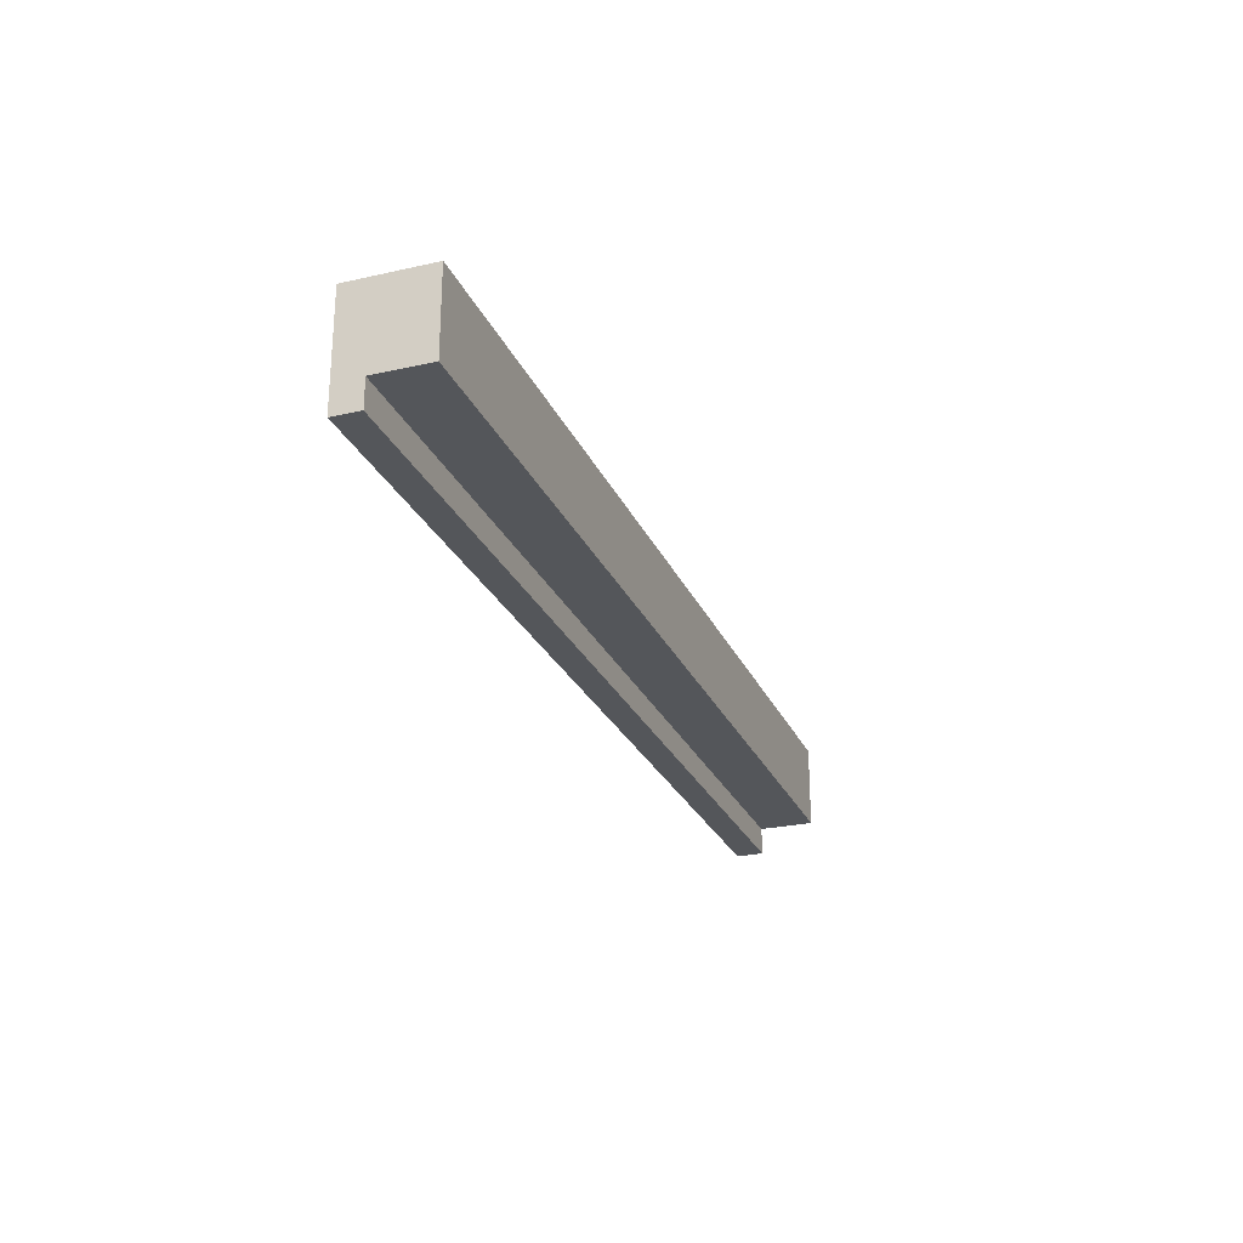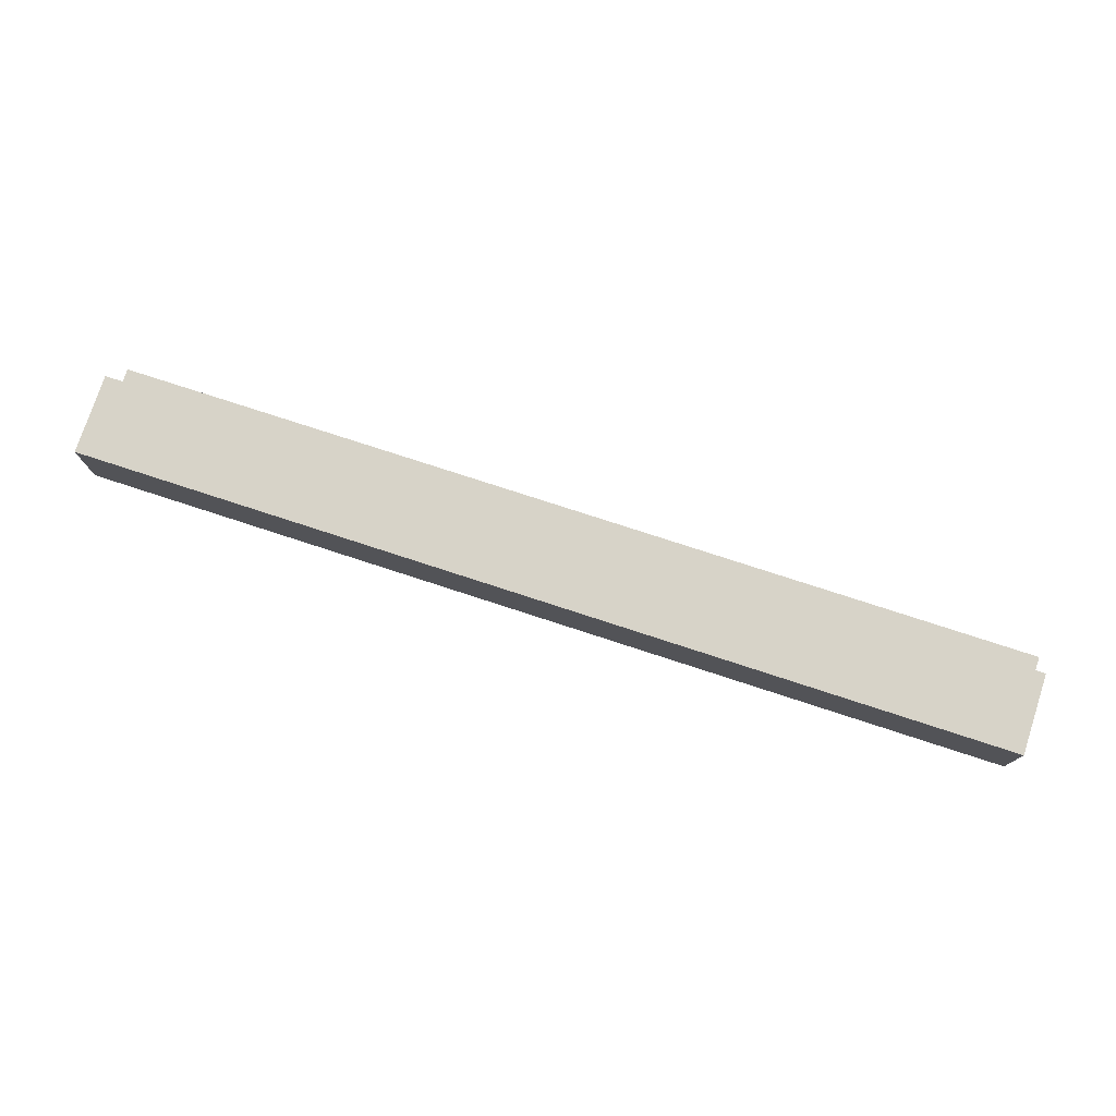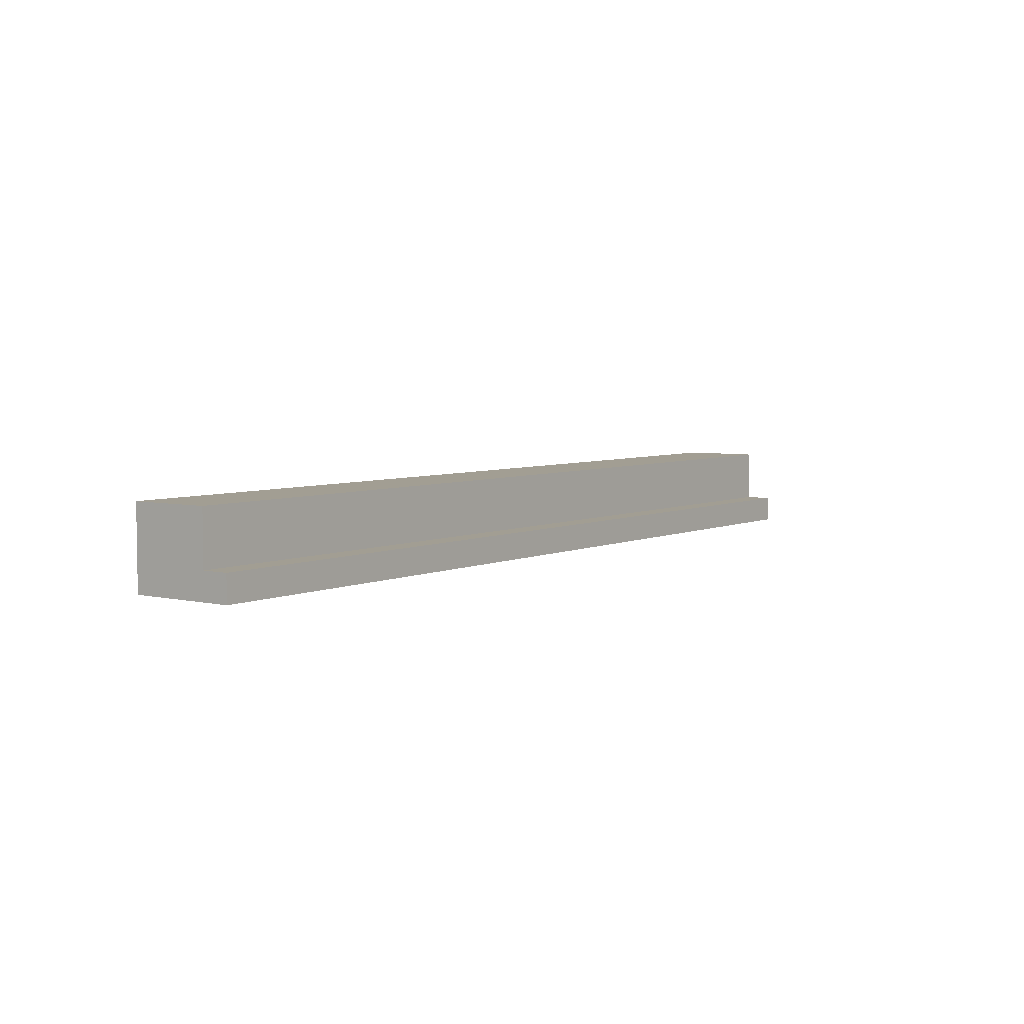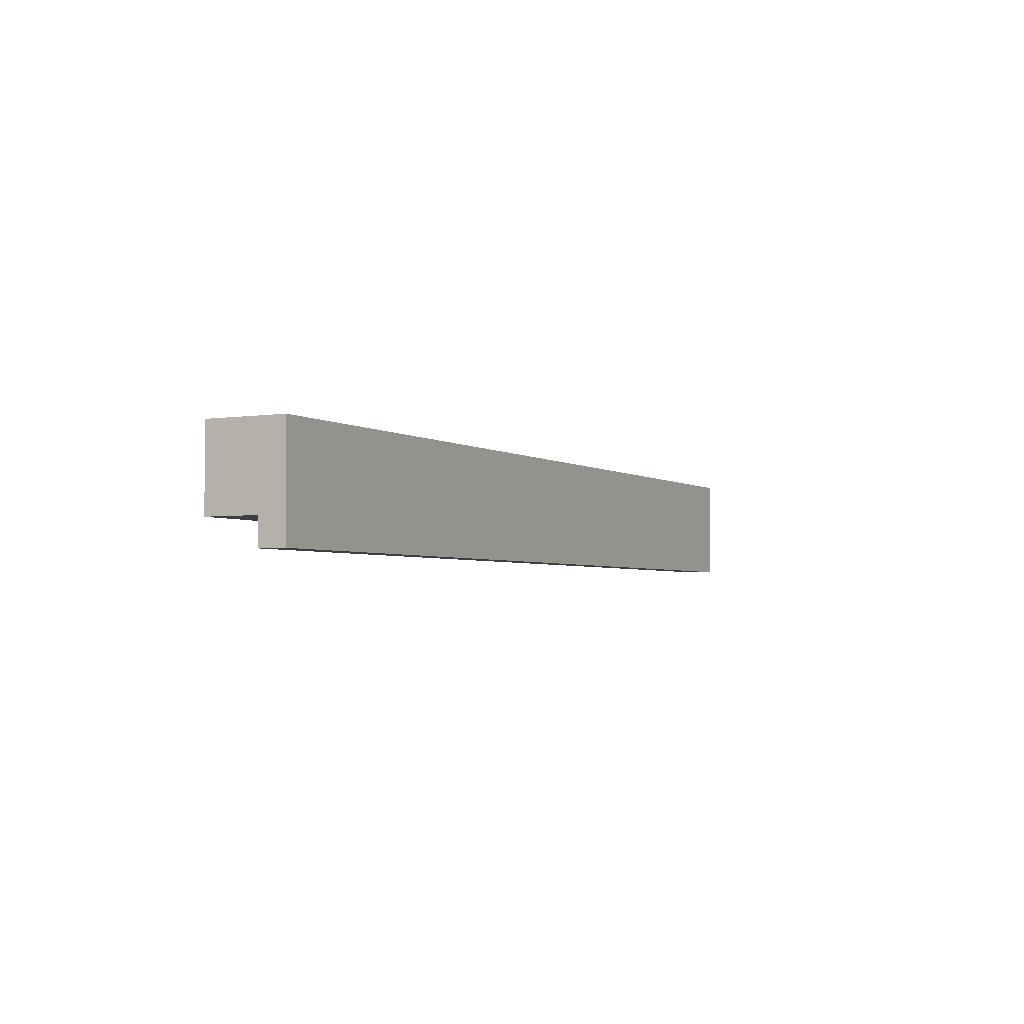
<metadata>
{"format":"obj","ext":"obj","renderer":"f3d","projection":"perspective","resolution":1024,"background":"white","views":[{"elev":-25.6,"azim":-70.2,"up":"+Y"},{"elev":76.5,"azim":-161.9,"up":"+Z"},{"elev":5.1,"azim":-53.8,"up":"+Z"},{"elev":-3.3,"azim":117.4,"up":"+Y"}]}
</metadata>
<code>
o
v 0 6 -2.2
v 0 6 -2.4
v 0 6.2 -1.8
v 0 6.2 -2.2
v 0 6.8 -1.8
v 0 6.8 -2.4
v 7 6 -2.2
v 7 6 -2.4
v 7 6.2 -1.8
v 7 6.2 -2.2
v 7 6.8 -1.8
v 7 6.8 -2.4
v 0 6.2 -1.8
v 0 6.8 -1.8
v 7 6.2 -1.8
v 7 6.8 -1.8
v 0 6 -2.2
v 0 6.2 -2.2
v 7 6 -2.2
v 7 6.2 -2.2
v 0 6 -2.4
v 0 6.8 -2.4
v 7 6 -2.4
v 7 6.8 -2.4
v 0 6 -2.2
v 7 6 -2.2
v 0 6 -2.4
v 7 6 -2.4
v 0 6.2 -1.8
v 7 6.2 -1.8
v 0 6.2 -2.2
v 7 6.2 -2.2
v 0 6.8 -1.8
v 7 6.8 -1.8
v 0 6.8 -2.4
v 7 6.8 -2.4
f 4 2 1
f 5 4 3
f 6 2 4
f 6 4 5
f 7 8 10
f 9 10 11
f 10 8 12
f 11 10 12
f 15 14 13
f 16 14 15
f 19 18 17
f 20 18 19
f 21 22 23
f 23 22 24
f 27 26 25
f 28 26 27
f 31 30 29
f 32 30 31
f 33 34 35
f 35 34 36

</code>
